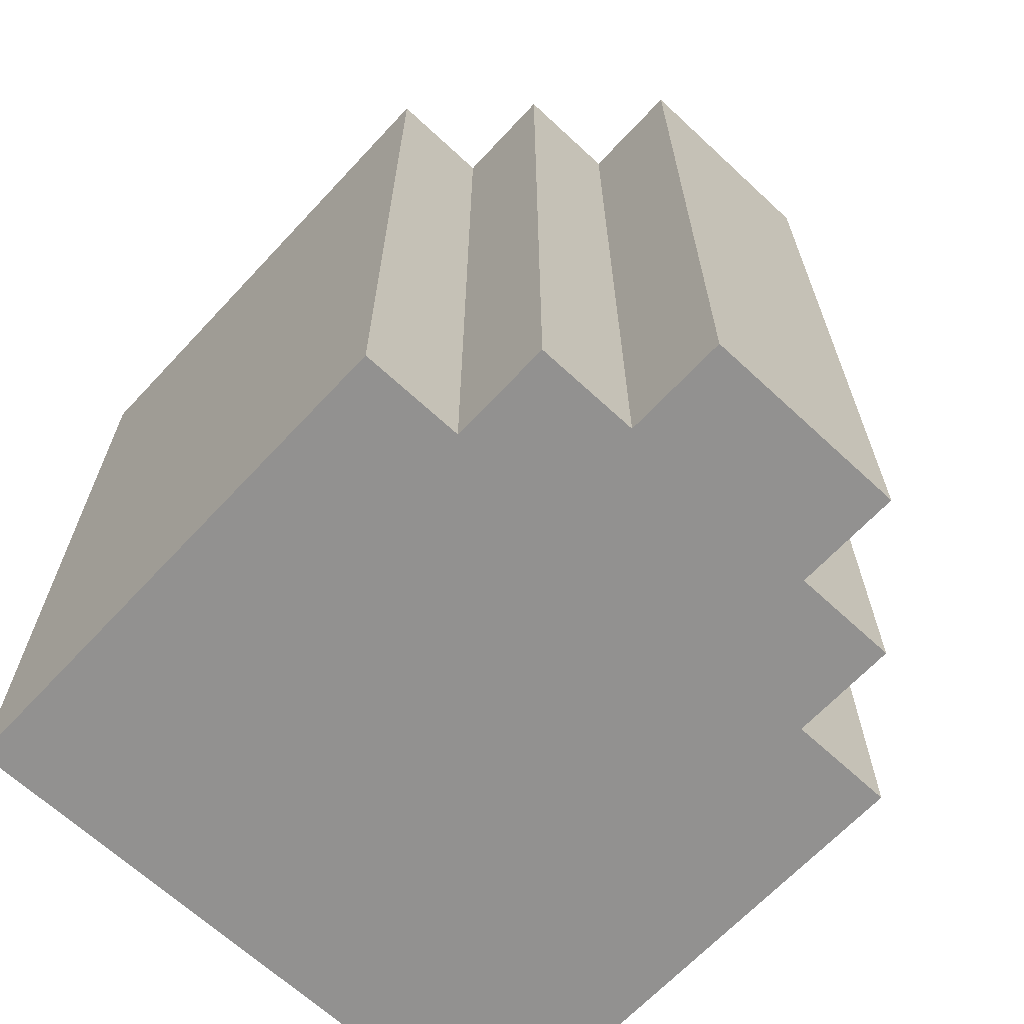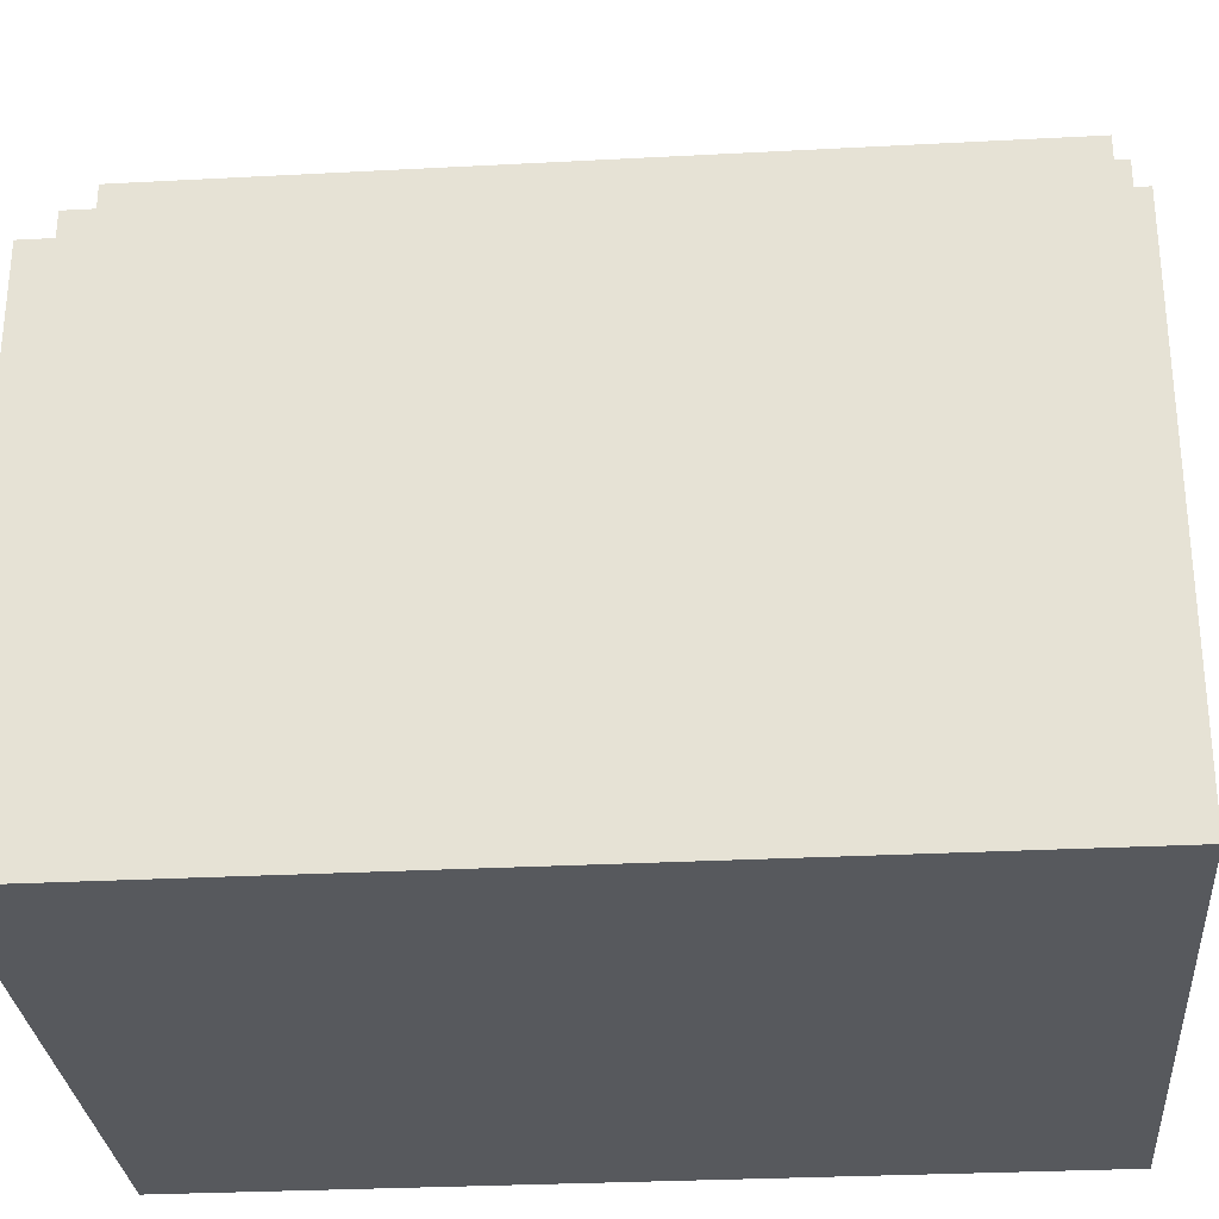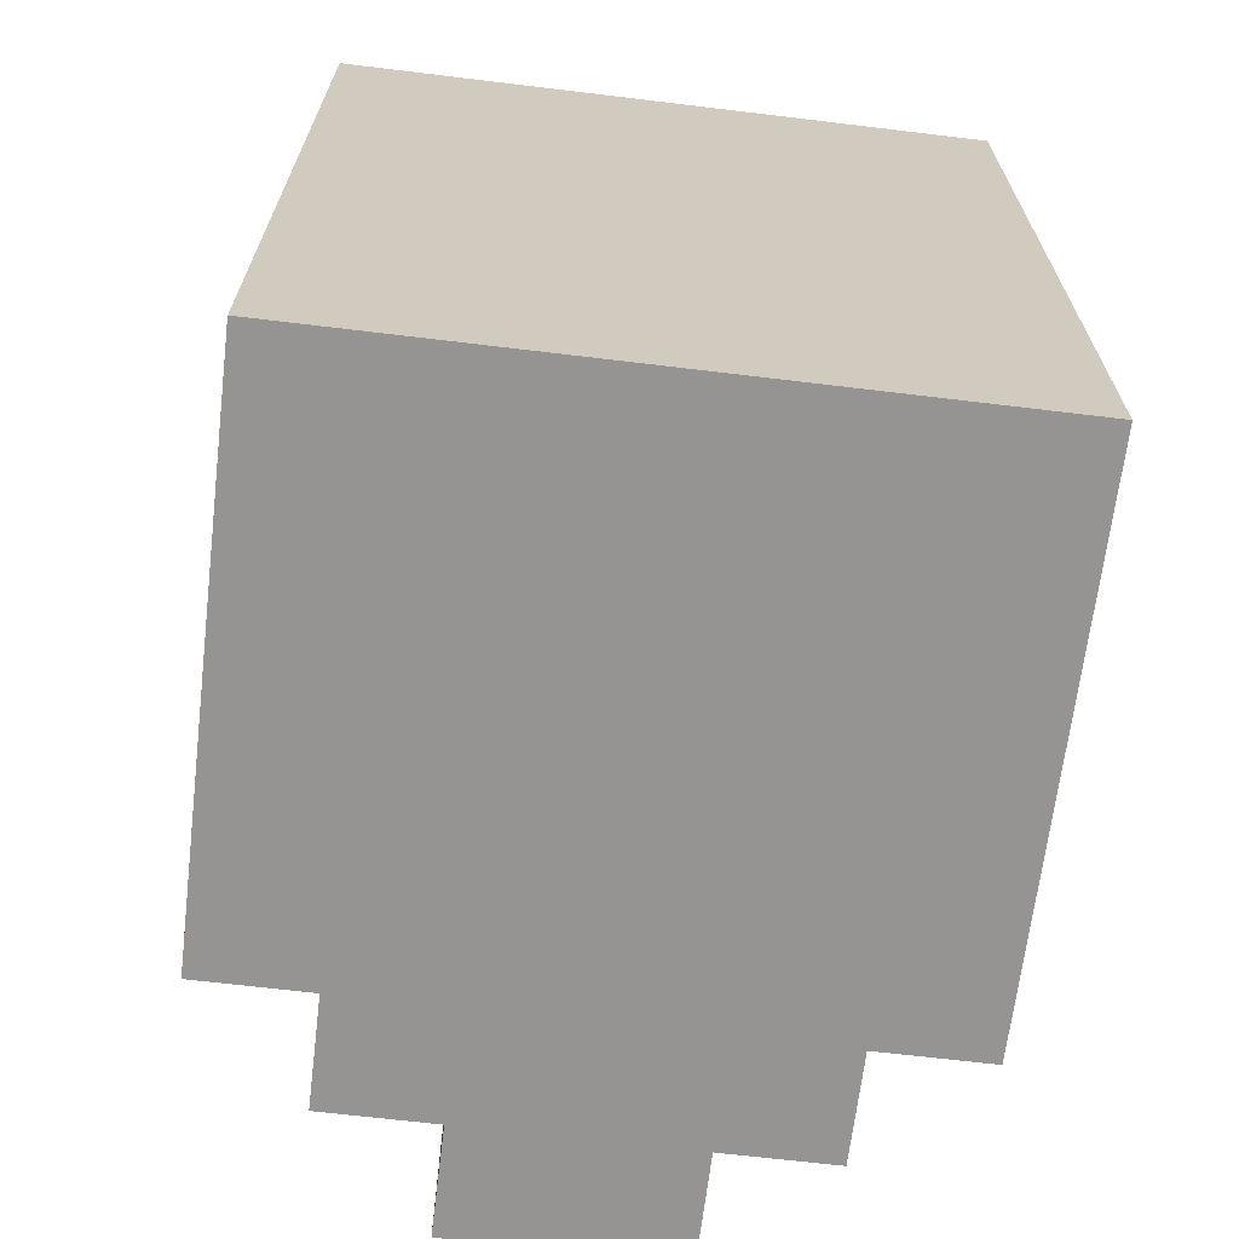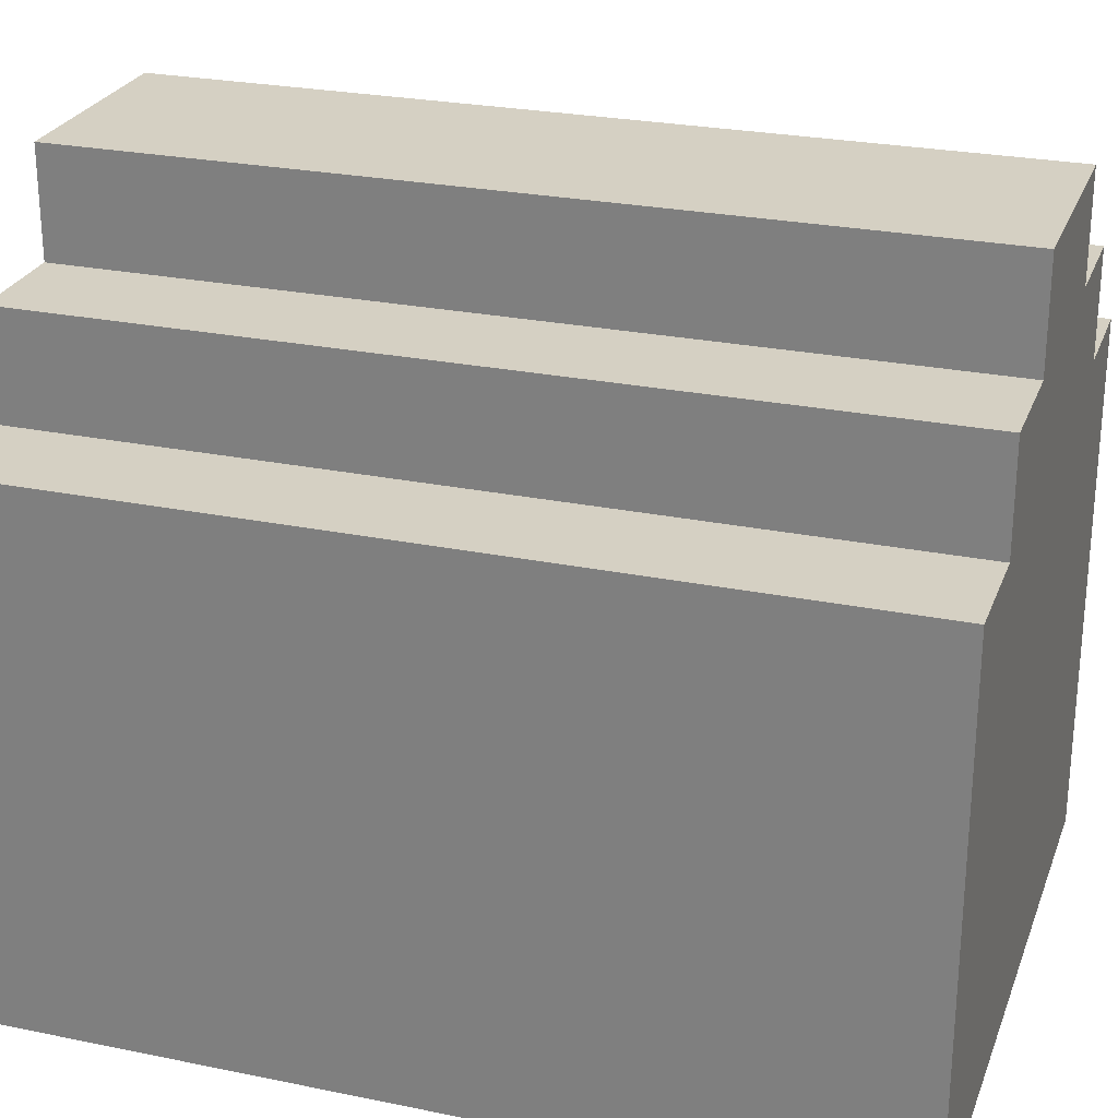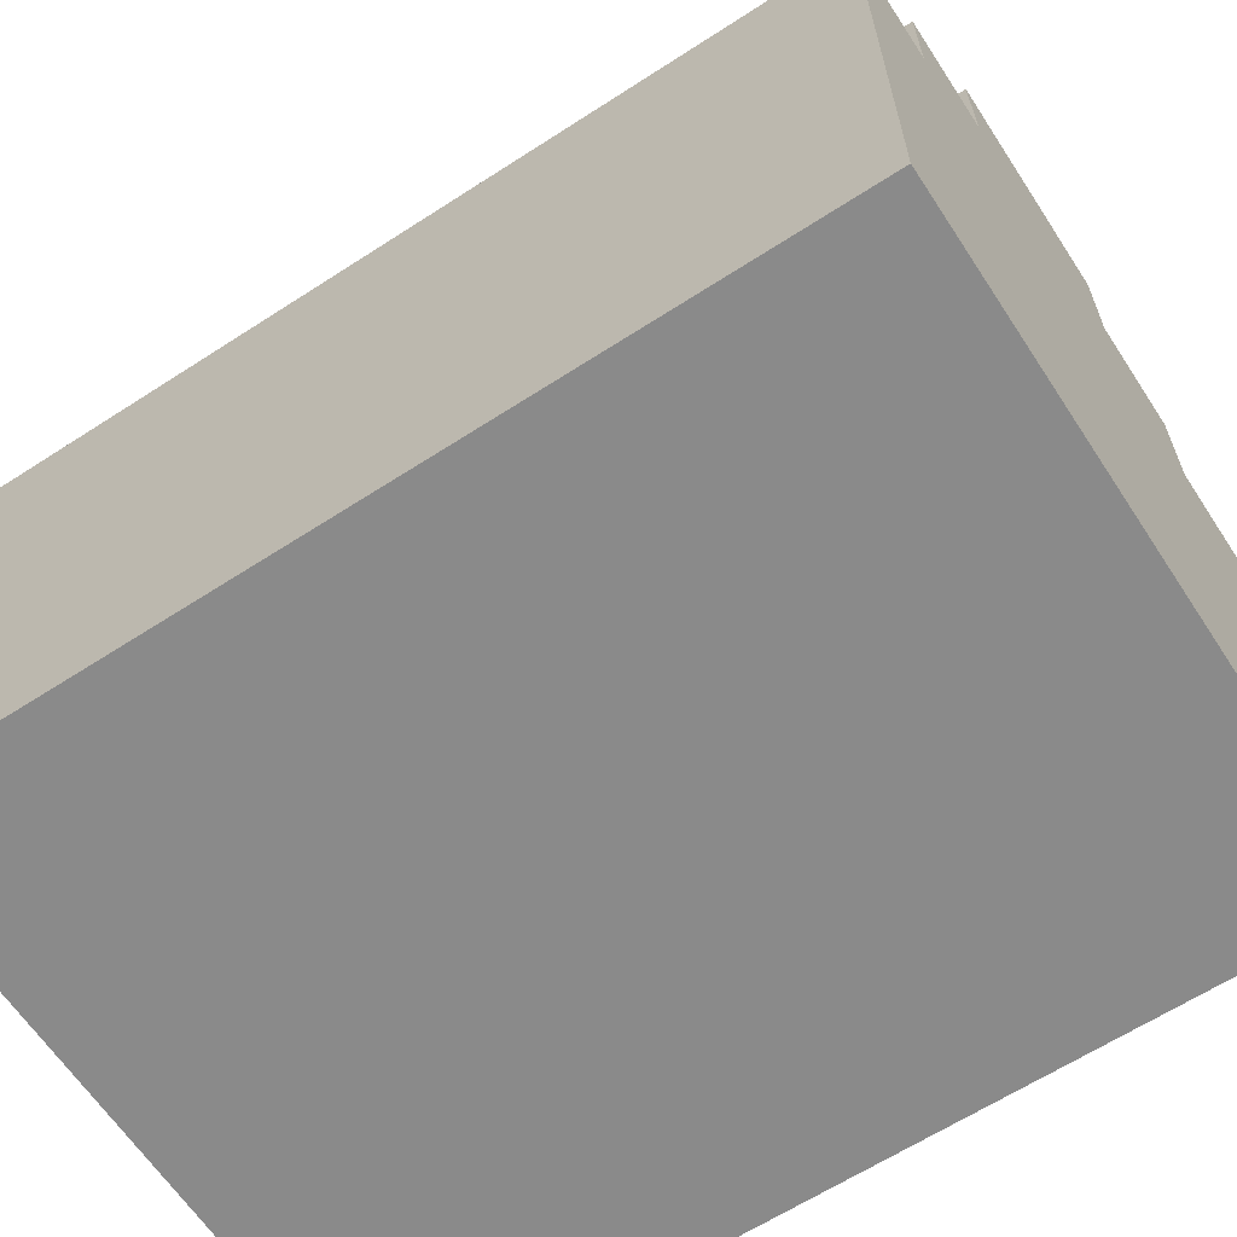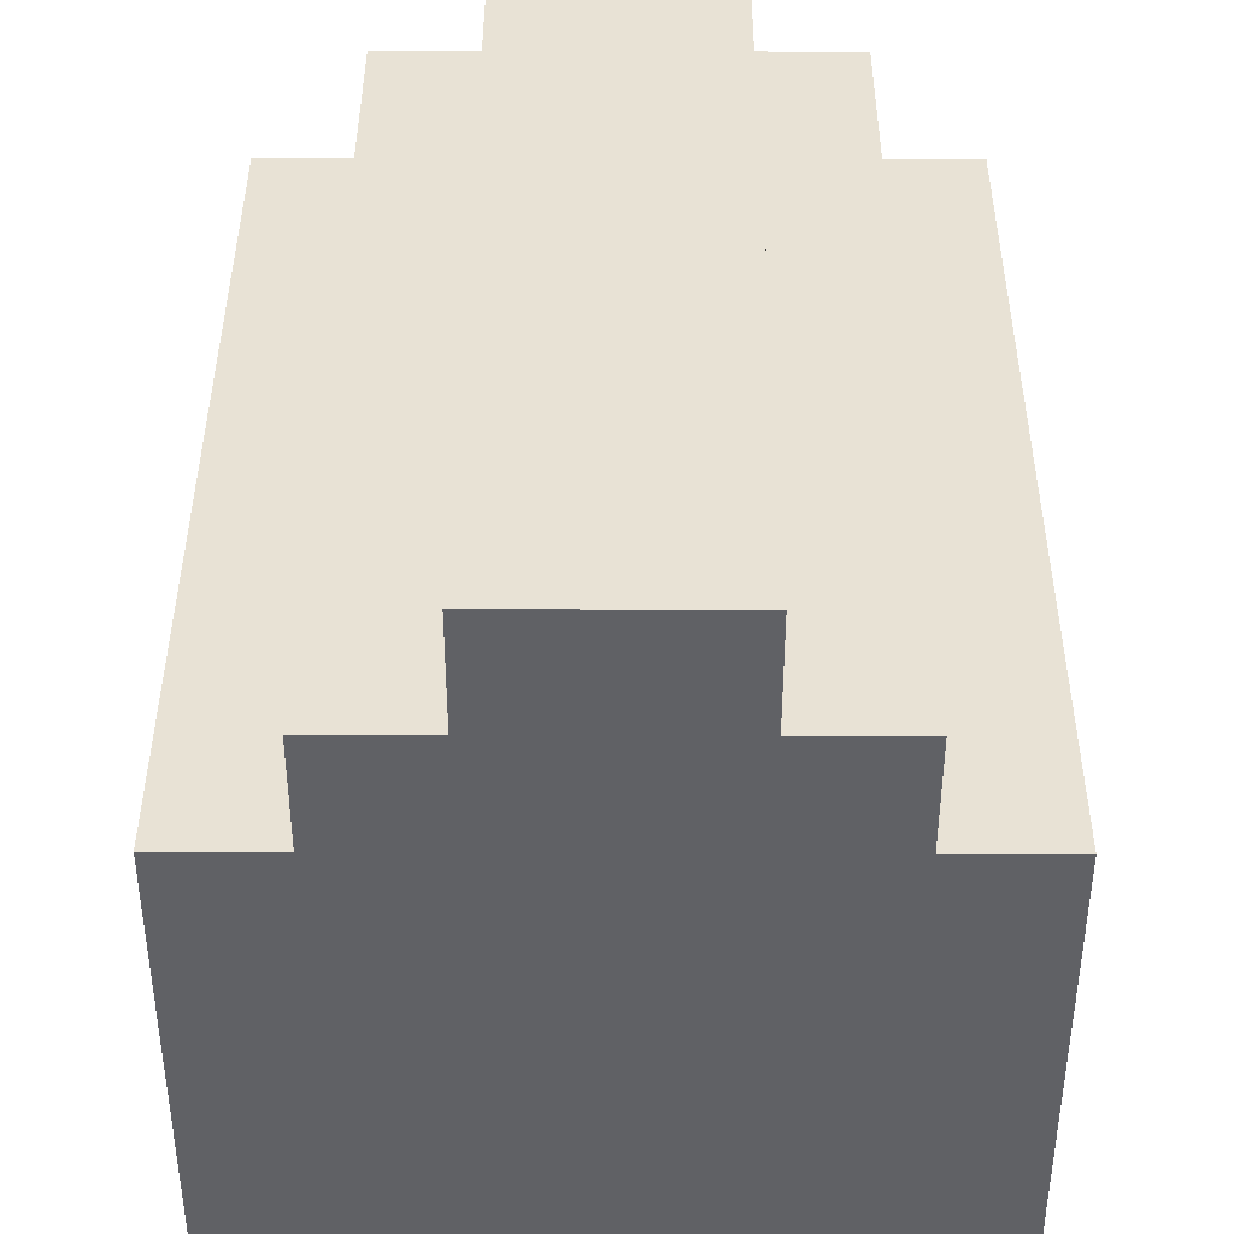
<metadata>
{"format":"obj","ext":"obj","renderer":"f3d","projection":"perspective","resolution":1024,"background":"white","views":[{"elev":-66.1,"azim":137.0,"up":"+Z"},{"elev":-29.3,"azim":-85.5,"up":"+Y"},{"elev":-67.2,"azim":-6.9,"up":"+Z"},{"elev":26.0,"azim":-72.0,"up":"+Y"},{"elev":-63.6,"azim":123.2,"up":"+Y"},{"elev":40.7,"azim":-179.8,"up":"+Y"}]}
</metadata>
<code>
o
v -0.3 0 0.4
v -0.3 0 0
v -0.3 0 -0.2
v -0.3 0 -0.4
v -0.3 0.1 0.3
v -0.3 0.1 0.1
v -0.3 0.3 0.3
v -0.3 0.3 0.1
v -0.3 0.3 0
v -0.3 0.3 -0.2
v -0.3 0.4 0.4
v -0.3 0.4 -0.4
v -0.3 0.5 0.4
v -0.3 0.5 -0.4
v -0.2 0.5 0.4
v -0.2 0.5 -0.4
v -0.2 0.6 0.4
v -0.2 0.6 -0.4
v -0.1 0.6 0.4
v -0.1 0.6 -0.4
v -0.1 0.7 0.4
v -0.1 0.7 -0.4
v 0.1 0.6 0.4
v 0.1 0.6 -0.4
v 0.1 0.7 0.4
v 0.1 0.7 -0.4
v 0.2 0.5 0.4
v 0.2 0.5 -0.4
v 0.2 0.6 0.4
v 0.2 0.6 -0.4
v 0.3 0 0.4
v 0.3 0 -0.4
v 0.3 0.1 0.2
v 0.3 0.1 0
v 0.3 0.1 -0.1
v 0.3 0.1 -0.3
v 0.3 0.3 0.2
v 0.3 0.3 0
v 0.3 0.3 -0.1
v 0.3 0.3 -0.3
v 0.3 0.4 0.4
v 0.3 0.4 -0.4
v 0.3 0.5 0.4
v 0.3 0.5 -0.4
v -0.3 0 0.4
v -0.3 0.4 0.4
v -0.3 0.5 0.4
v -0.2 0.5 0.4
v -0.2 0.6 0.4
v -0.1 0.1 0.4
v -0.1 0.3 0.4
v -0.1 0.6 0.4
v -0.1 0.7 0.4
v 0.1 0.1 0.4
v 0.1 0.3 0.4
v 0.1 0.6 0.4
v 0.1 0.7 0.4
v 0.2 0.5 0.4
v 0.2 0.6 0.4
v 0.3 0 0.4
v 0.3 0.4 0.4
v 0.3 0.5 0.4
v -0.3 0 -0.4
v -0.3 0.4 -0.4
v -0.3 0.5 -0.4
v -0.2 0.5 -0.4
v -0.2 0.6 -0.4
v -0.1 0.6 -0.4
v -0.1 0.7 -0.4
v 0 0.1 -0.4
v 0 0.3 -0.4
v 0.1 0.6 -0.4
v 0.1 0.7 -0.4
v 0.2 0.1 -0.4
v 0.2 0.3 -0.4
v 0.2 0.5 -0.4
v 0.2 0.6 -0.4
v 0.3 0 -0.4
v 0.3 0.4 -0.4
v 0.3 0.5 -0.4
v -0.3 0 0.4
v 0.3 0 0.4
v -0.3 0 0
v -0.2 0 0
v -0.3 0 -0.2
v -0.2 0 -0.2
v -0.3 0 -0.4
v 0.3 0 -0.4
v -0.3 0.5 0.4
v -0.2 0.5 0.4
v 0.2 0.5 0.4
v 0.3 0.5 0.4
v -0.3 0.5 -0.4
v -0.2 0.5 -0.4
v 0.2 0.5 -0.4
v 0.3 0.5 -0.4
v -0.2 0.6 0.4
v -0.1 0.6 0.4
v 0.1 0.6 0.4
v 0.2 0.6 0.4
v -0.2 0.6 -0.4
v -0.1 0.6 -0.4
v 0.1 0.6 -0.4
v 0.2 0.6 -0.4
v -0.1 0.7 0.4
v 0.1 0.7 0.4
v -0.1 0.7 -0.4
v 0.1 0.7 -0.4
f 5 2 1
f 6 2 5
f 7 5 1
f 7 6 5
f 8 2 6
f 8 6 7
f 9 3 2
f 9 2 8
f 10 4 3
f 10 3 9
f 11 9 8
f 11 8 7
f 11 10 9
f 11 7 1
f 12 4 10
f 12 10 11
f 13 12 11
f 14 12 13
f 17 16 15
f 18 16 17
f 21 20 19
f 22 20 21
f 23 24 25
f 25 24 26
f 27 28 29
f 29 28 30
f 31 32 33
f 33 32 34
f 34 32 35
f 35 32 36
f 31 33 37
f 33 34 37
f 34 35 38
f 37 34 38
f 35 36 39
f 38 35 39
f 36 32 40
f 39 36 40
f 38 39 41
f 37 38 41
f 39 40 41
f 31 37 41
f 40 32 42
f 41 40 42
f 41 42 43
f 43 42 44
f 48 47 46
f 50 46 45
f 51 46 50
f 52 49 48
f 54 50 45
f 54 51 50
f 55 46 51
f 55 51 54
f 56 53 52
f 56 52 48
f 57 53 56
f 58 48 46
f 58 56 48
f 59 56 58
f 60 54 45
f 60 55 54
f 61 46 55
f 61 55 60
f 61 58 46
f 62 58 61
f 64 65 66
f 66 67 68
f 63 64 70
f 70 64 71
f 68 69 72
f 66 68 72
f 72 69 73
f 70 71 74
f 63 70 74
f 71 64 75
f 74 71 75
f 64 66 76
f 66 72 76
f 76 72 77
f 63 74 78
f 74 75 78
f 75 64 79
f 78 75 79
f 64 76 79
f 79 76 80
f 83 82 81
f 84 82 83
f 85 84 83
f 86 82 84
f 86 84 85
f 87 86 85
f 88 82 86
f 88 86 87
f 89 90 93
f 93 90 94
f 91 92 95
f 95 92 96
f 97 98 101
f 101 98 102
f 99 100 103
f 103 100 104
f 105 106 107
f 107 106 108

</code>
